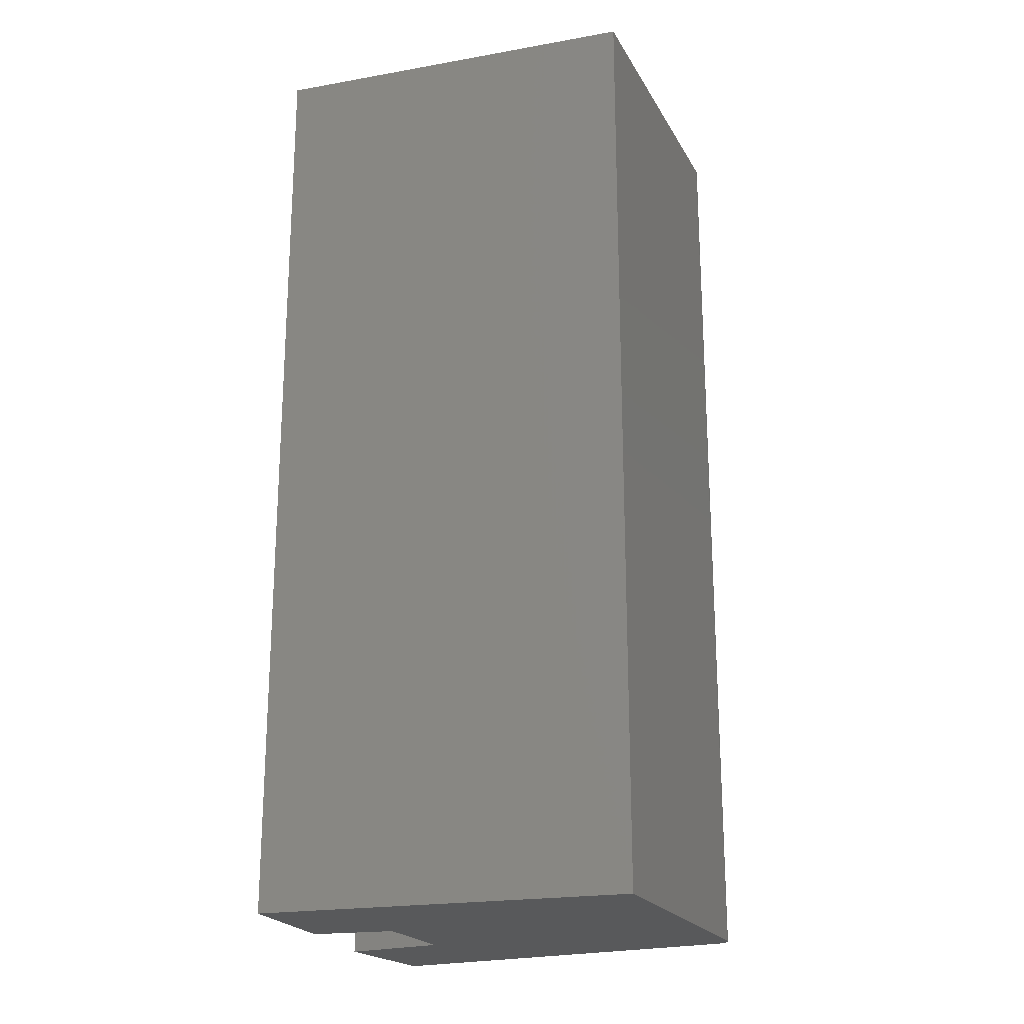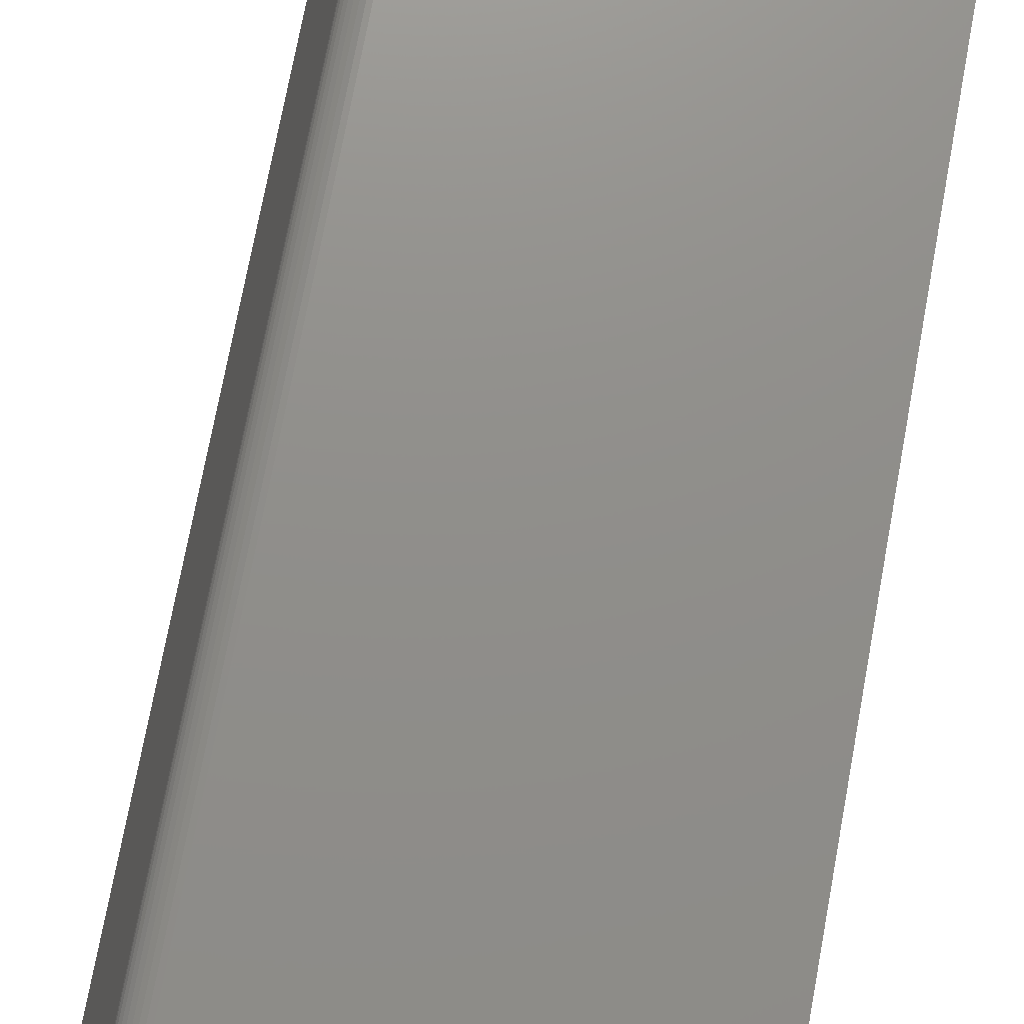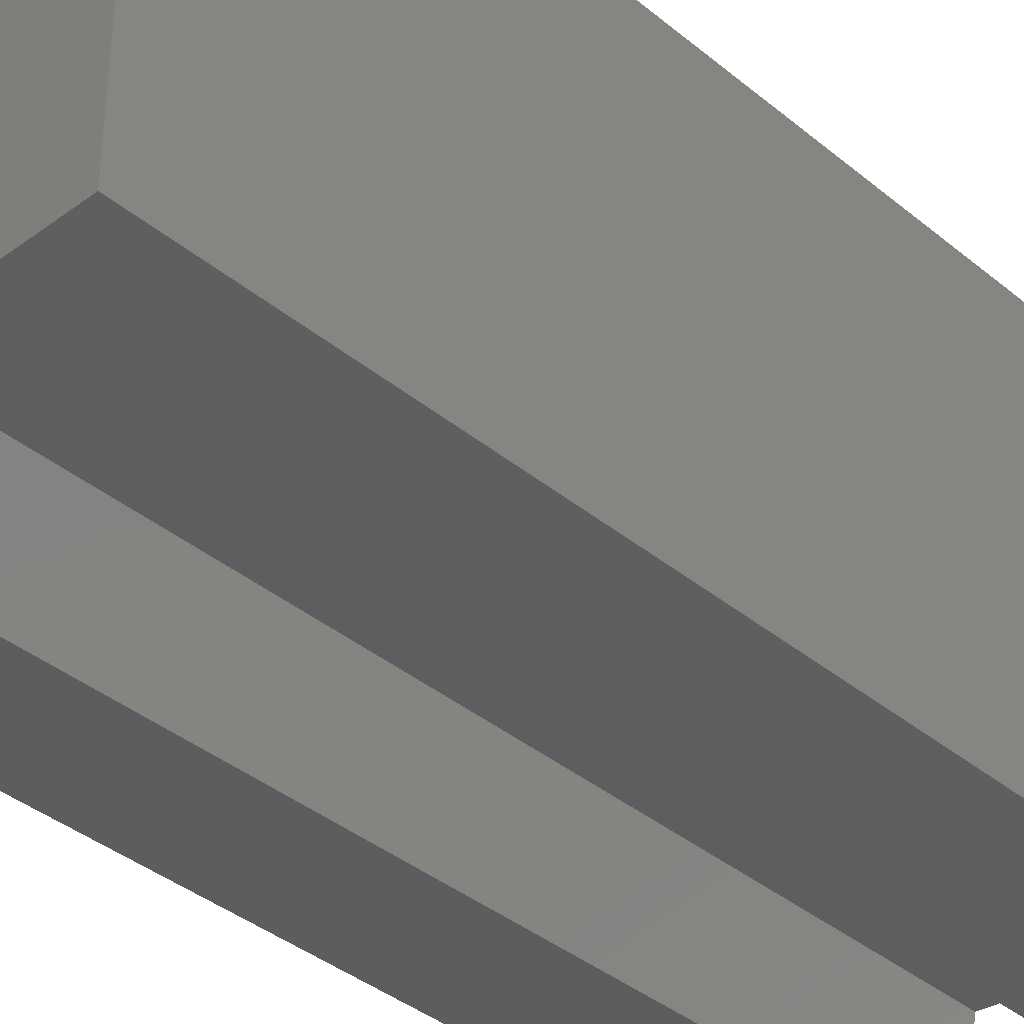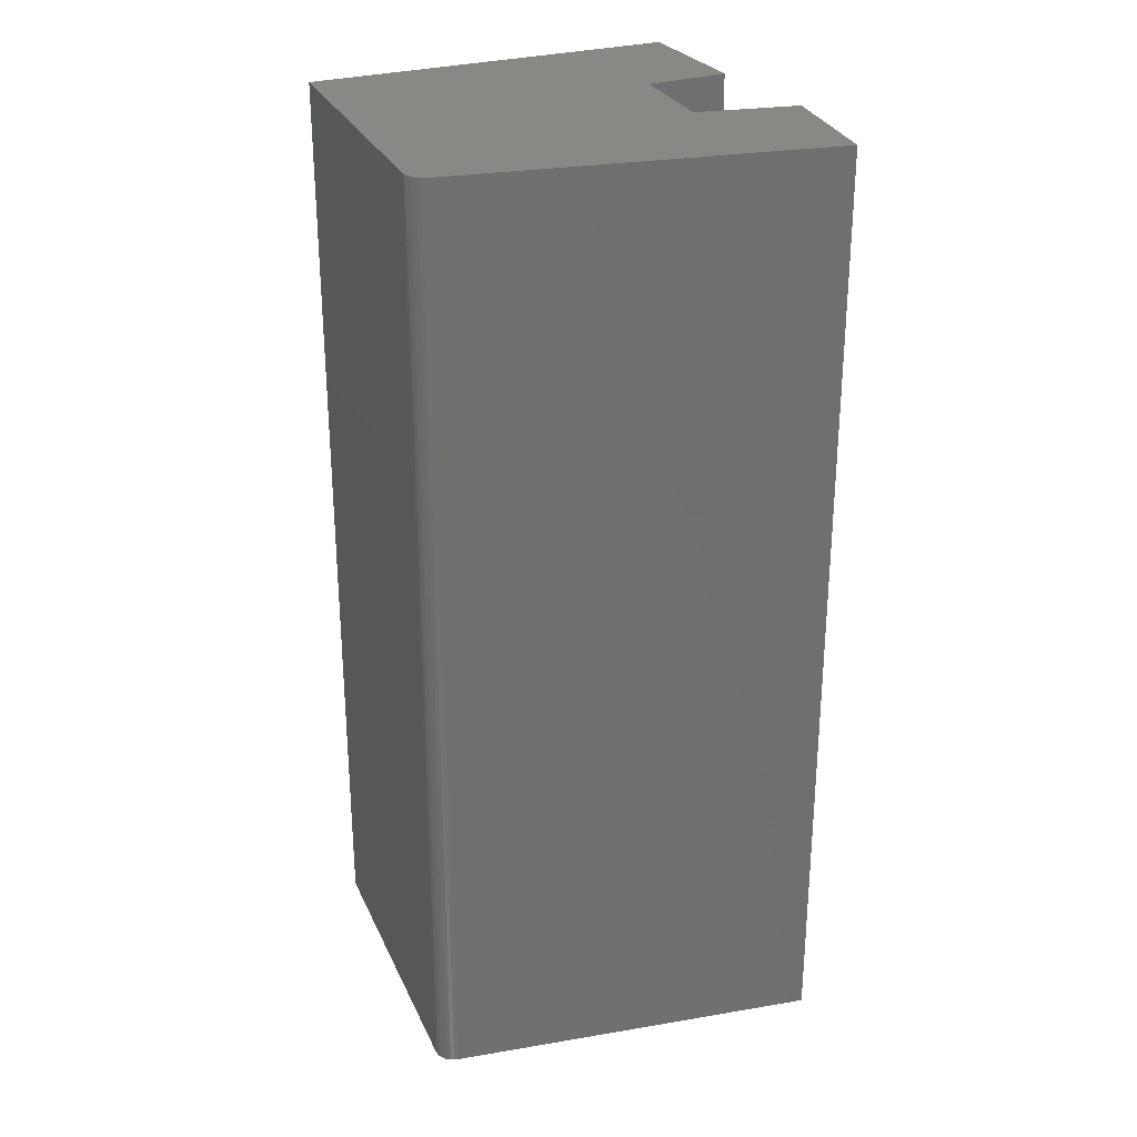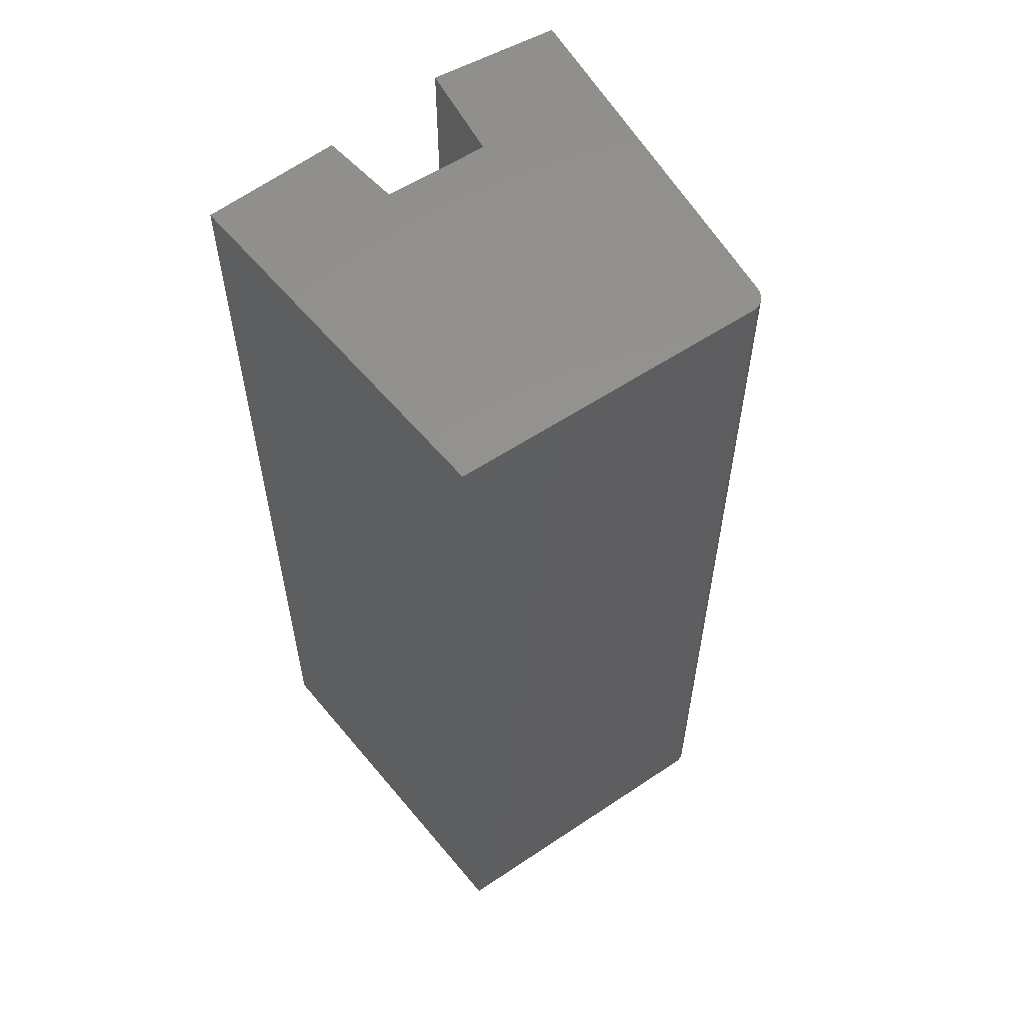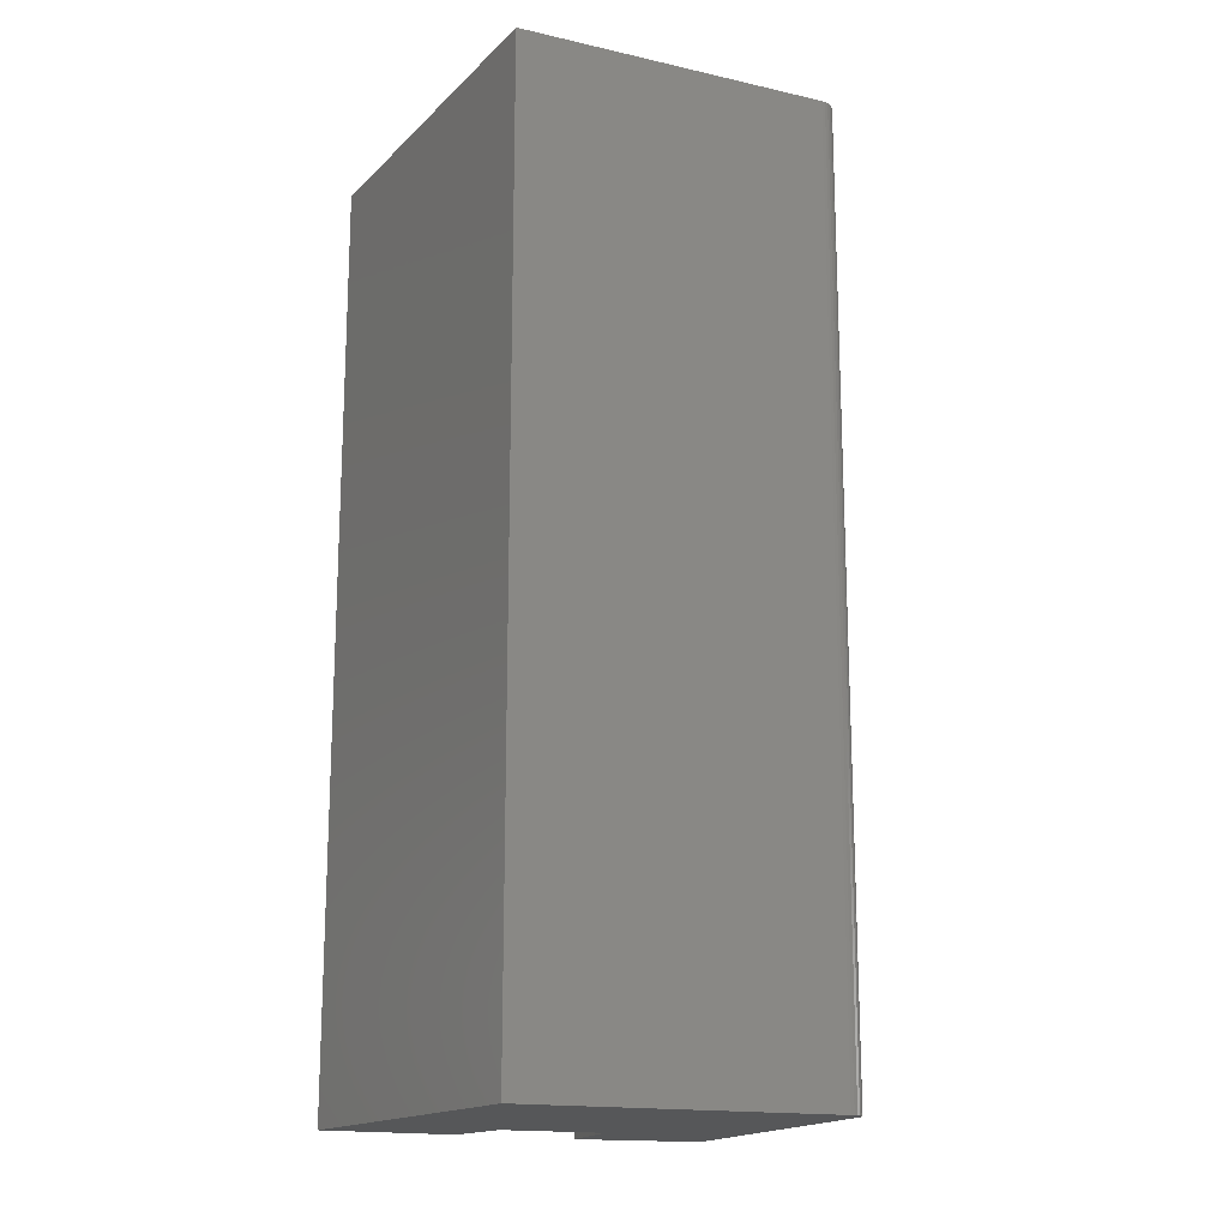
<metadata>
{"format":"stl","ext":"stl","renderer":"f3d","projection":"perspective","resolution":1024,"background":"white","views":[{"elev":-21.1,"azim":-72.4,"up":"+Y"},{"elev":72.8,"azim":-169.5,"up":"+Z"},{"elev":-37.6,"azim":-136.6,"up":"+Z"},{"elev":27.7,"azim":65.0,"up":"+Y"},{"elev":57.3,"azim":-39.2,"up":"+Y"},{"elev":-16.4,"azim":-29.2,"up":"+Y"}]}
</metadata>
<code>
# stl→obj: 32 verts, 60 faces
v -0.0338 -0.75 -0.06538
v -0.1484 -0.75 -0.1328
v -0.03717 -0.75 -0.1328
v -0.1484 -0.75 0.1673
v 0.05049 -0.75 -0.05863
v 0.1171 -0.75 0.1737
v 0.1163 -0.75 0.1764
v 0.1151 -0.75 0.179
v 0.1134 -0.75 0.1813
v 0.1113 -0.75 0.1832
v 0.1089 -0.75 0.1848
v 0.1062 -0.75 0.1858
v 0.1034 -0.75 0.1864
v 0.1005 -0.75 0.1864
v 0.06735 -0.75 -0.1396
v 0.1719 -0.75 -0.1227
v -0.03717 6.177e-18 -0.1328
v -0.1484 0 -0.1328
v -0.0338 1.011e-17 -0.06538
v -0.1484 1.666e-17 0.1673
v 0.1005 3.154e-17 0.1864
v 0.1034 3.17e-17 0.1864
v 0.1062 3.182e-17 0.1858
v 0.1089 3.191e-17 0.1848
v 0.1113 3.196e-17 0.1832
v 0.1134 3.197e-17 0.1813
v 0.1151 3.194e-17 0.179
v 0.1163 3.186e-17 0.1764
v 0.1171 3.175e-17 0.1737
v 0.05049 1.516e-17 -0.05863
v 0.06735 1.16e-17 -0.1396
v 0.1719 1.834e-17 -0.1227
f 1 2 3
f 4 2 1
f 4 1 5
f 4 5 6
f 4 6 7
f 4 7 8
f 4 8 9
f 4 9 10
f 4 10 11
f 4 11 12
f 4 12 13
f 4 13 14
f 5 15 6
f 6 15 16
f 17 18 19
f 20 21 22
f 20 22 23
f 20 23 24
f 20 24 25
f 20 25 26
f 20 26 27
f 20 27 28
f 20 28 29
f 20 29 30
f 20 30 19
f 20 19 18
f 30 29 31
f 31 29 32
f 21 20 14
f 14 20 4
f 32 29 16
f 16 29 6
f 21 14 22
f 22 14 13
f 22 13 23
f 23 13 12
f 23 12 24
f 24 12 11
f 24 11 25
f 25 11 10
f 25 10 26
f 26 10 9
f 26 9 27
f 27 9 8
f 27 8 28
f 28 8 7
f 28 7 29
f 29 7 6
f 20 18 4
f 4 18 2
f 31 32 15
f 15 32 16
f 30 31 5
f 5 31 15
f 19 30 1
f 1 30 5
f 17 19 3
f 3 19 1
f 18 17 2
f 2 17 3

</code>
